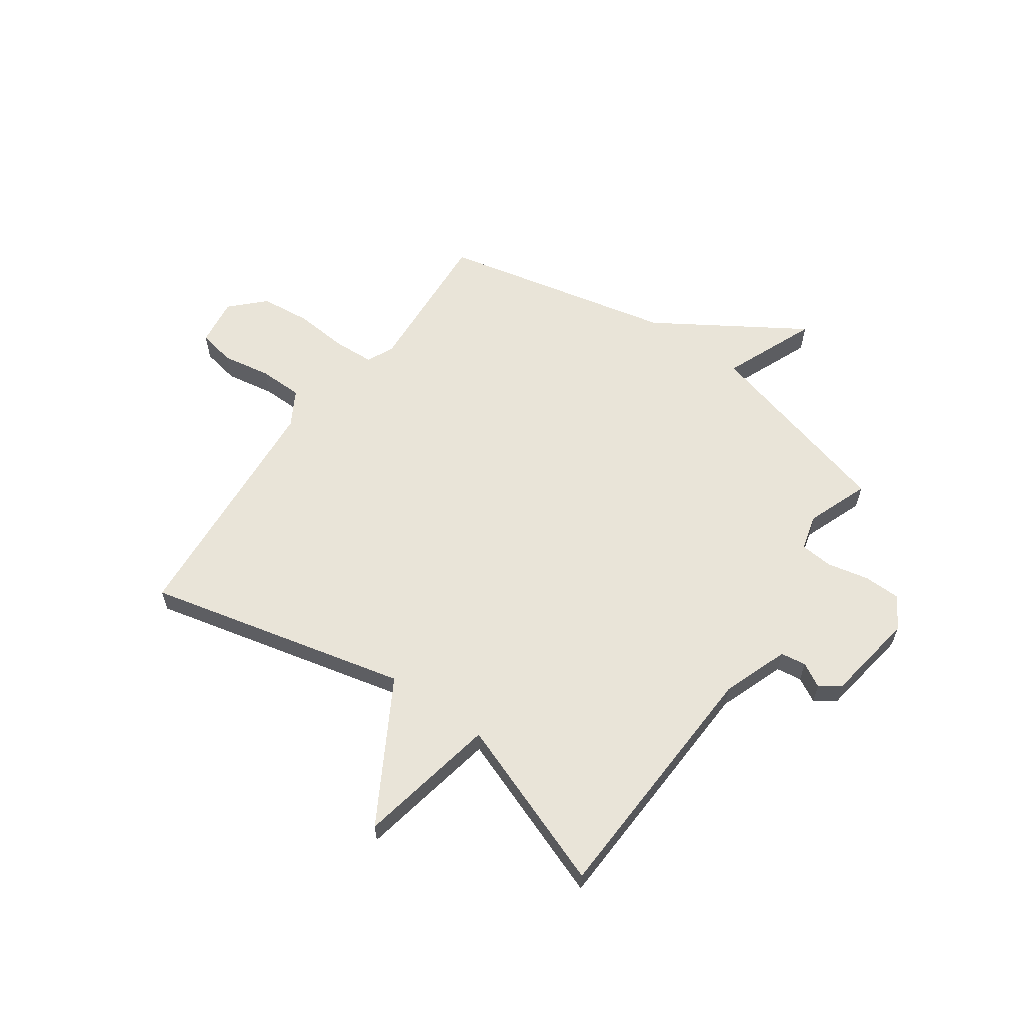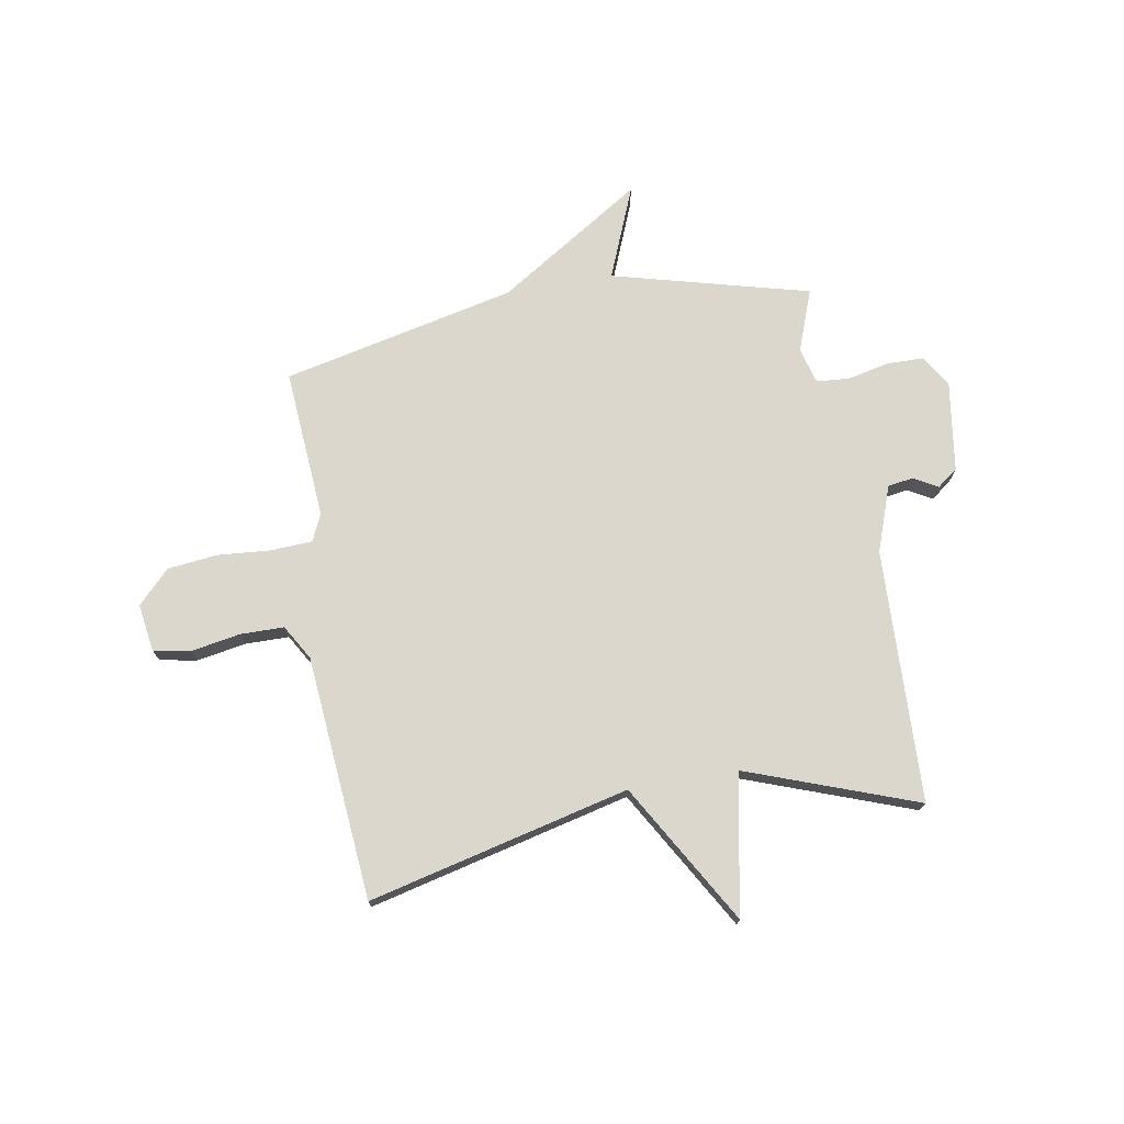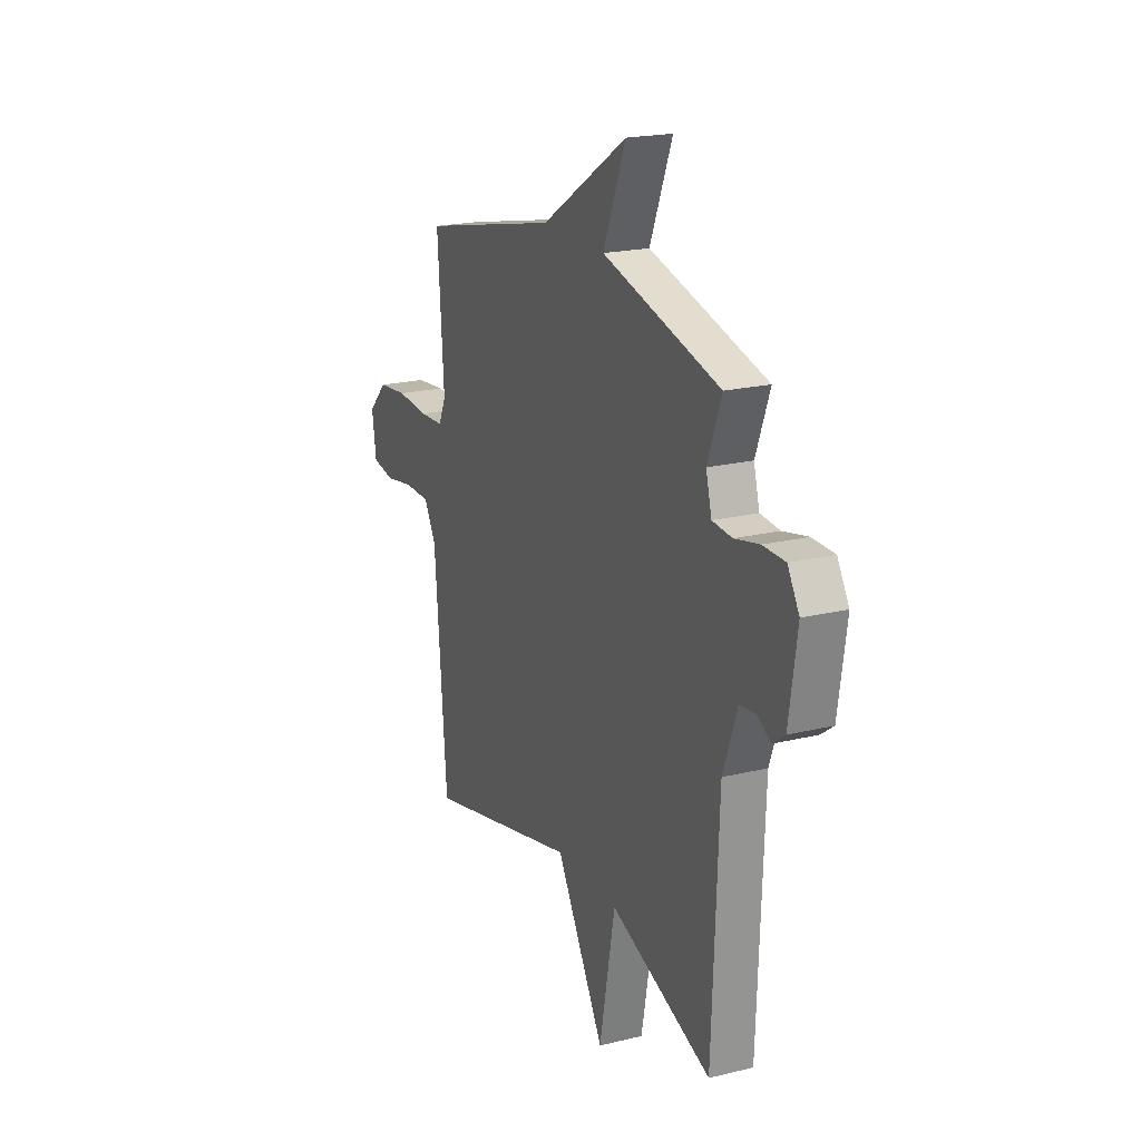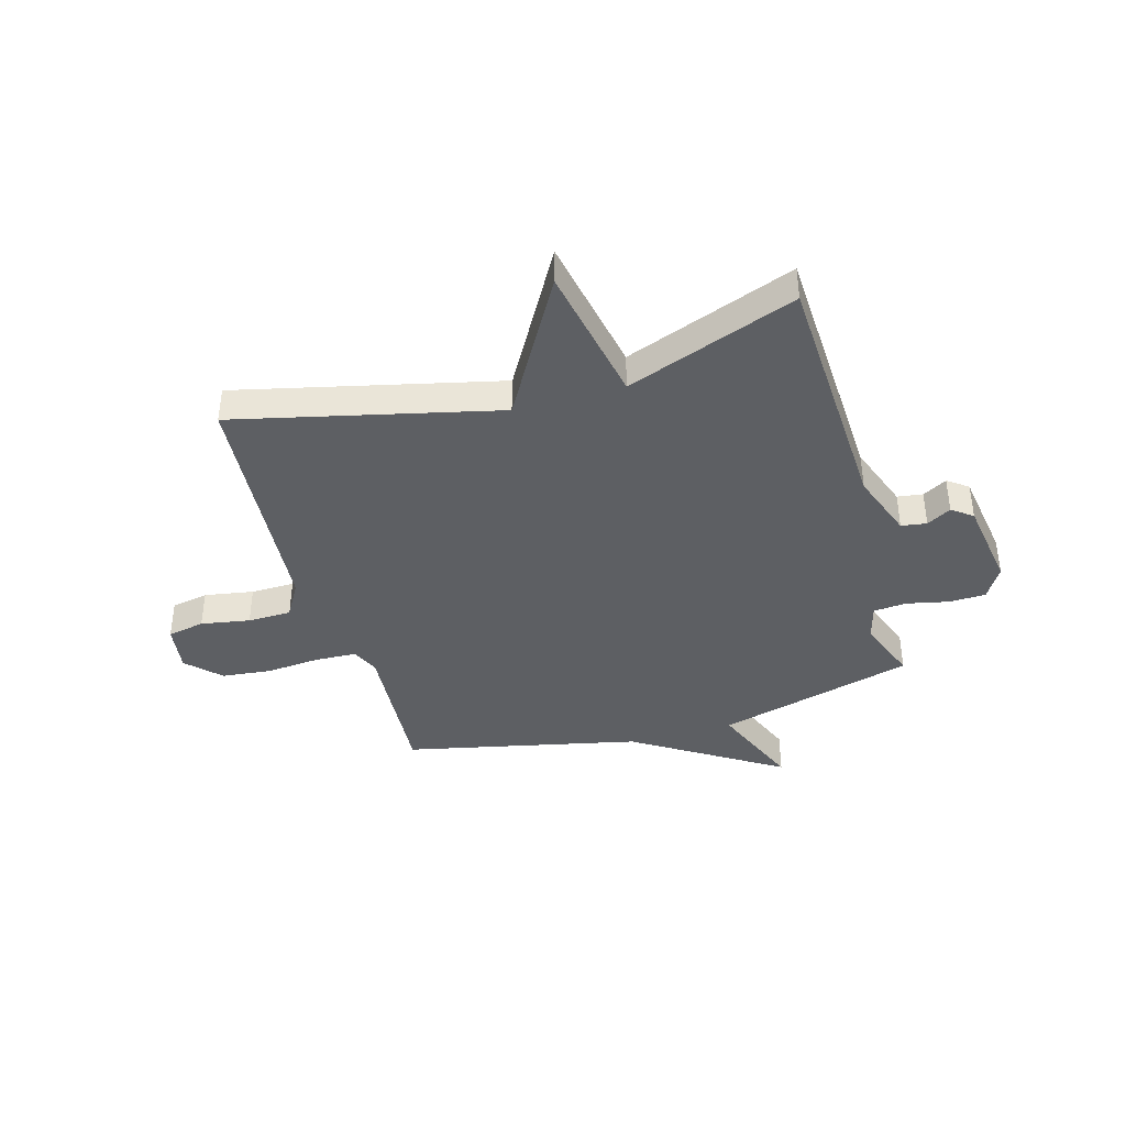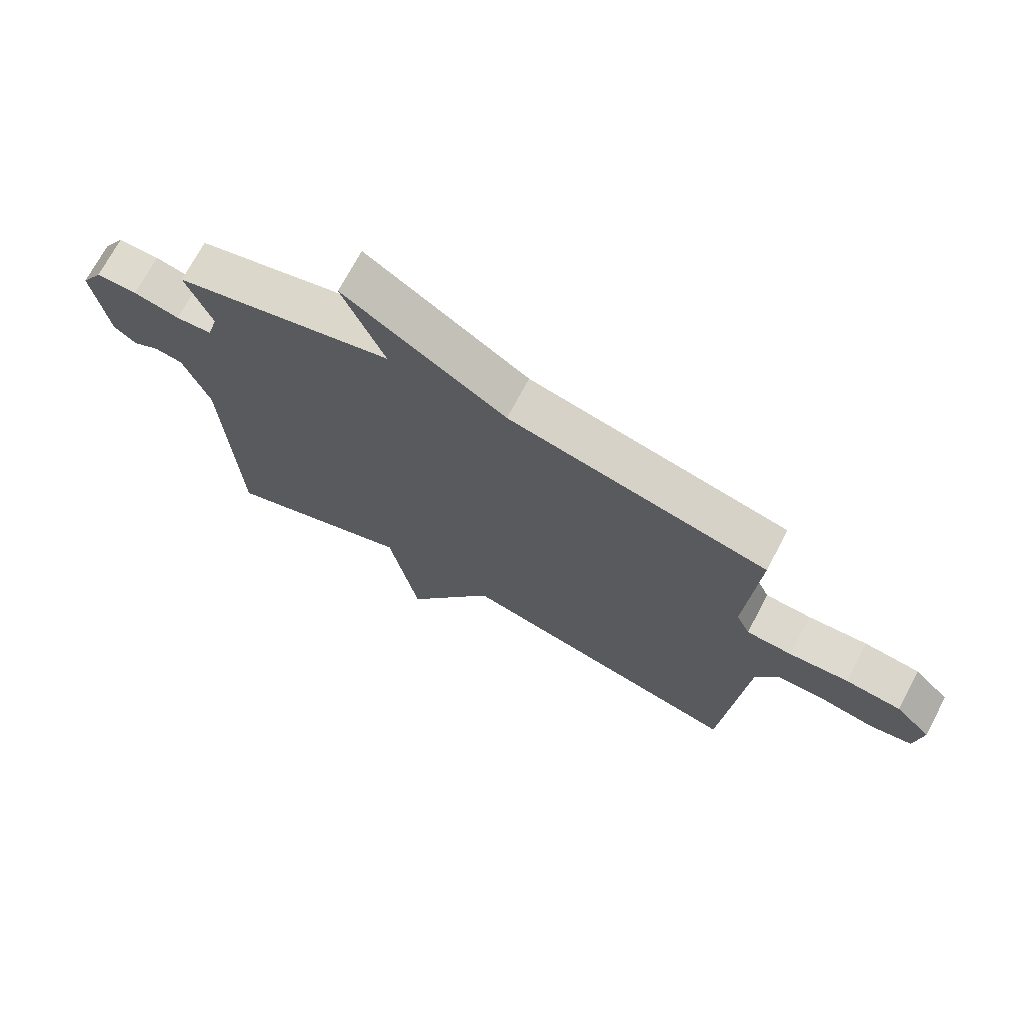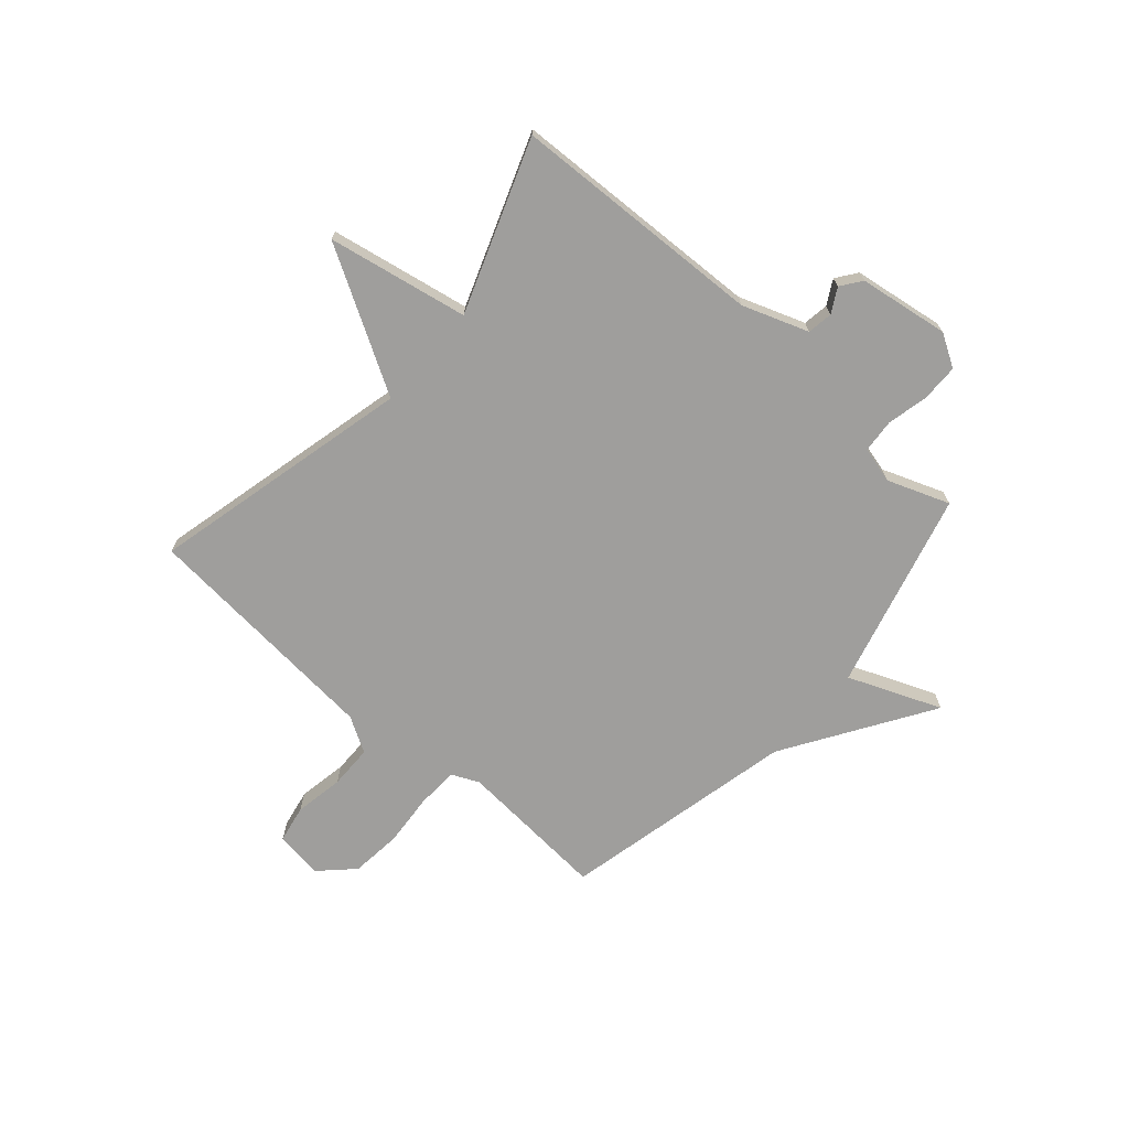
<metadata>
{"format":"obj","ext":"obj","renderer":"f3d","projection":"perspective","resolution":1024,"background":"white","views":[{"elev":60.6,"azim":-144.6,"up":"+Y"},{"elev":73.3,"azim":170.0,"up":"+Y"},{"elev":20.4,"azim":-113.9,"up":"+Z"},{"elev":-40.2,"azim":-163.8,"up":"+Y"},{"elev":71.3,"azim":27.9,"up":"+Z"},{"elev":-70.9,"azim":-131.3,"up":"+Y"}]}
</metadata>
<code>
v 0.5 0.07 0.5
v 0.48 0.07 0.221
v 0.503 0.07 0.171
v 0.579 0.07 0.167
v 0.678 0.07 0.175
v 0.771 0.07 0.165
v 0.83 0.07 0.105
v 0.817 0.07 0.016
v 0.748 0.07 0.003
v 0.657 0.07 0.019
v 0.576 0.07 0.018
v 0.538 0.07 -0.047
v 0.5 0.07 -0.5
v 0.016 0.07 -0.384
v -0.135 0.07 -0.644
v -0.184 0.07 -0.384
v -0.5 0.07 -0.5
v -0.519 0.07 -0.03
v -0.563 0.07 0.092
v -0.61 0.07 0.099
v -0.655 0.07 0.074
v -0.693 0.07 0.102
v -0.718 0.07 0.269
v -0.682 0.07 0.329
v -0.613 0.07 0.33
v -0.536 0.07 0.313
v -0.475 0.07 0.318
v -0.457 0.07 0.385
v -0.5 0.07 0.5
v -0.134 0.07 0.597
v -0.204 0.07 0.769
v 0.066 0.07 0.597
v 0.5 0 0.5
v 0.48 0 0.221
v 0.503 0 0.171
v 0.579 0 0.167
v 0.678 0 0.175
v 0.771 0 0.165
v 0.83 0 0.105
v 0.817 0 0.016
v 0.748 0 0.003
v 0.657 0 0.019
v 0.576 0 0.018
v 0.538 0 -0.047
v 0.5 0 -0.5
v 0.016 0 -0.384
v -0.135 0 -0.644
v -0.184 0 -0.384
v -0.5 0 -0.5
v -0.519 0 -0.03
v -0.563 0 0.092
v -0.61 0 0.099
v -0.655 0 0.074
v -0.693 0 0.102
v -0.718 0 0.269
v -0.682 0 0.329
v -0.613 0 0.33
v -0.536 0 0.313
v -0.475 0 0.318
v -0.457 0 0.385
v -0.5 0 0.5
v -0.134 0 0.597
v -0.204 0 0.769
v 0.066 0 0.597
f 30 31 32
f 32 1 2
f 30 32 2
f 29 30 2
f 28 29 2
f 27 28 2 3
f 26 27 3
f 24 25 26
f 23 24 26
f 22 23 26
f 21 22 26
f 20 21 26
f 19 20 26 3
f 18 19 3 4
f 4 5 6
f 18 4 6
f 17 18 6
f 16 17 6
f 14 15 16
f 14 16 6
f 12 13 14
f 11 12 14
f 11 14 6
f 10 11 6 7
f 7 8 9 10
f 64 63 62
f 34 33 64
f 34 64 62
f 34 62 61
f 34 61 60
f 35 34 60 59
f 35 59 58
f 58 57 56
f 58 56 55
f 58 55 54
f 58 54 53
f 58 53 52
f 35 58 52 51
f 36 35 51 50
f 38 37 36
f 38 36 50
f 38 50 49
f 38 49 48
f 48 47 46
f 38 48 46
f 46 45 44
f 46 44 43
f 38 46 43
f 39 38 43 42
f 42 41 40 39
f 1 33 34 2
f 2 34 35 3
f 3 35 36 4
f 4 36 37 5
f 5 37 38 6
f 6 38 39 7
f 7 39 40 8
f 8 40 41 9
f 9 41 42 10
f 10 42 43 11
f 11 43 44 12
f 12 44 45 13
f 13 45 46 14
f 14 46 47 15
f 15 47 48 16
f 16 48 49 17
f 17 49 50 18
f 18 50 51 19
f 19 51 52 20
f 20 52 53 21
f 21 53 54 22
f 22 54 55 23
f 23 55 56 24
f 24 56 57 25
f 25 57 58 26
f 26 58 59 27
f 27 59 60 28
f 28 60 61 29
f 29 61 62 30
f 30 62 63 31
f 31 63 64 32
f 32 64 33 1

</code>
